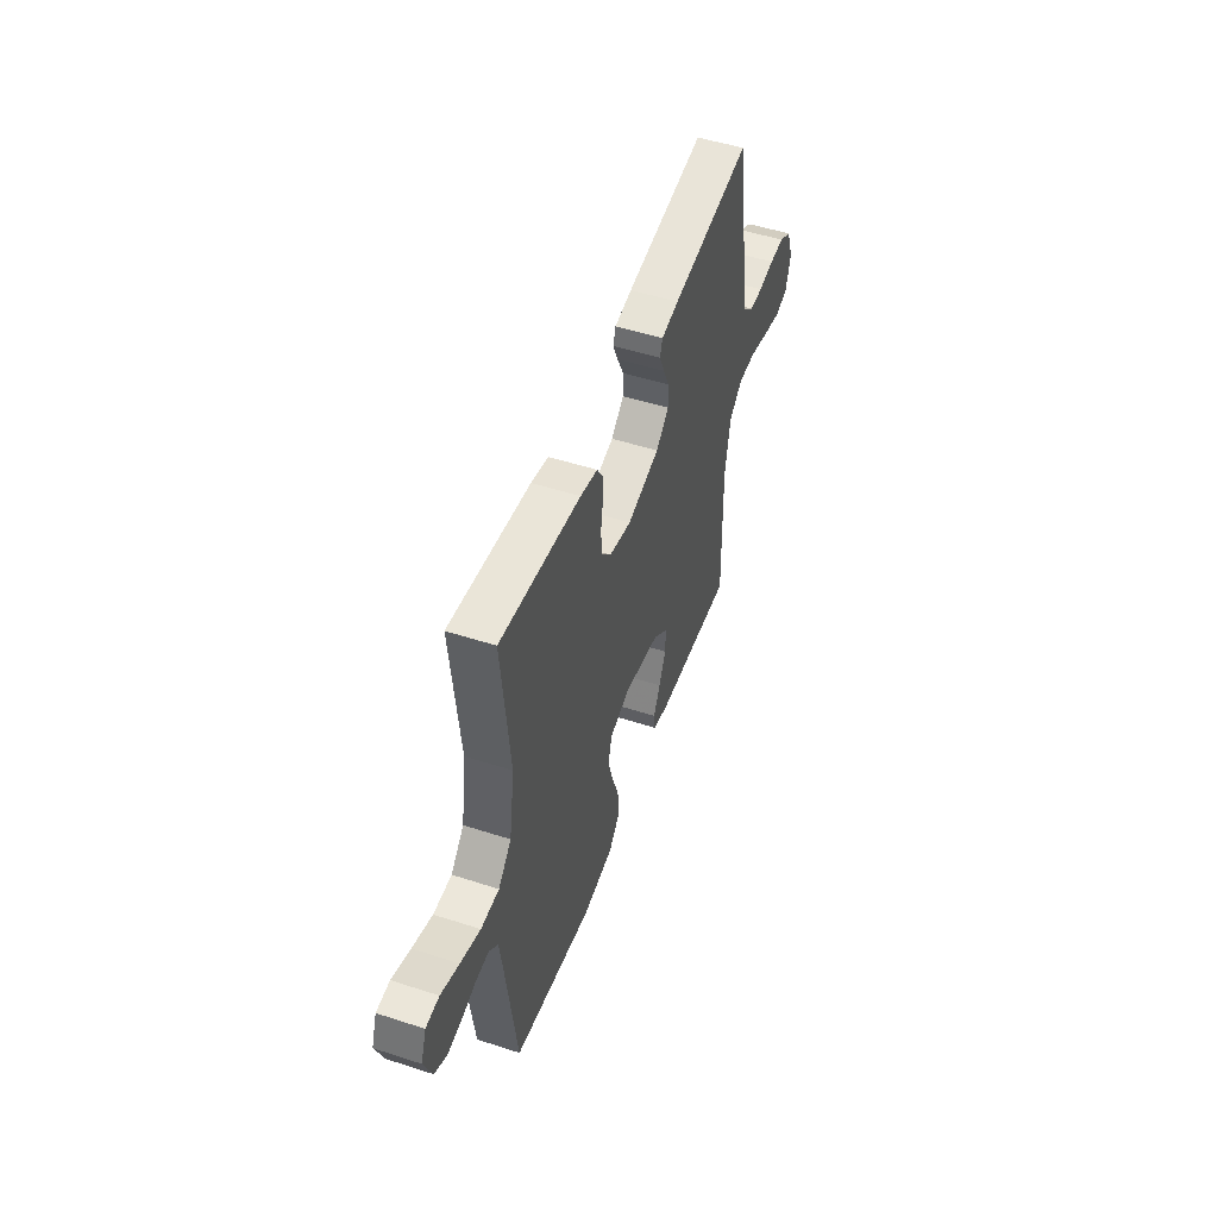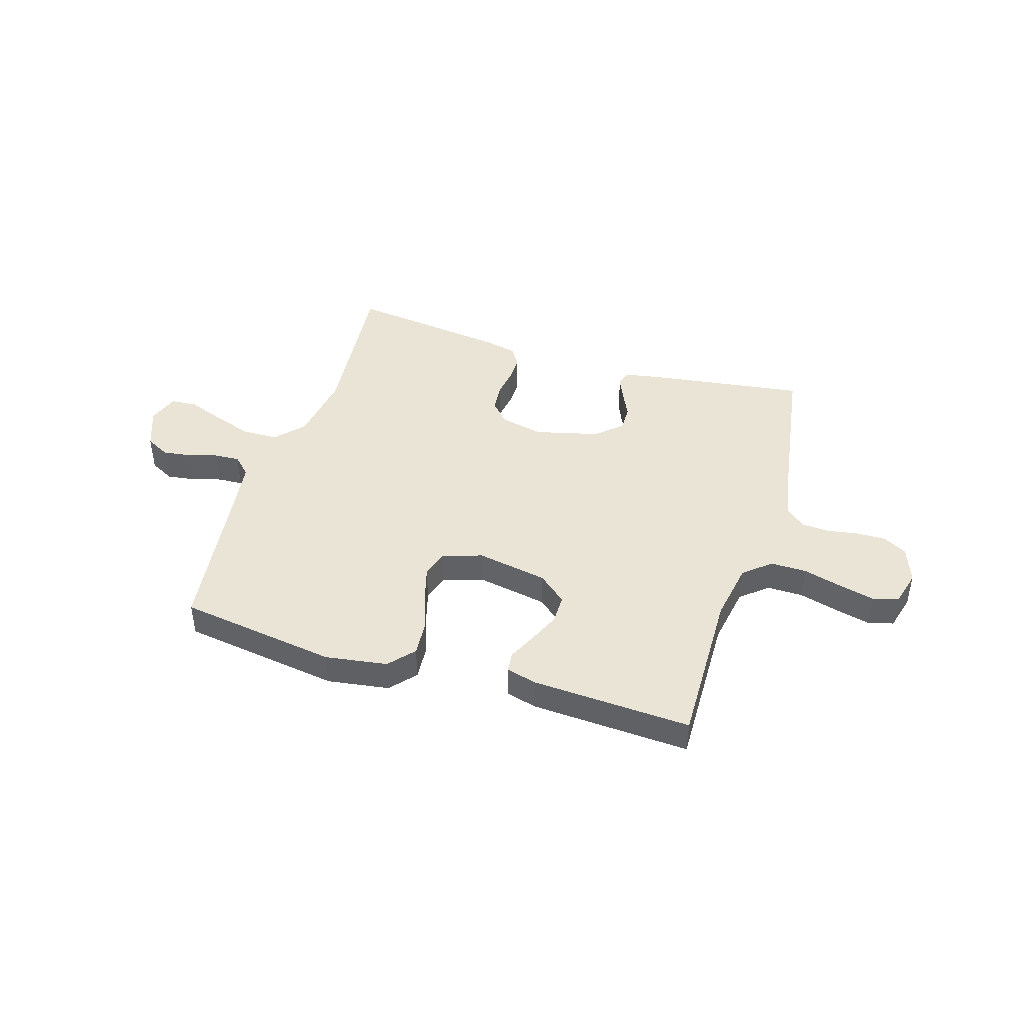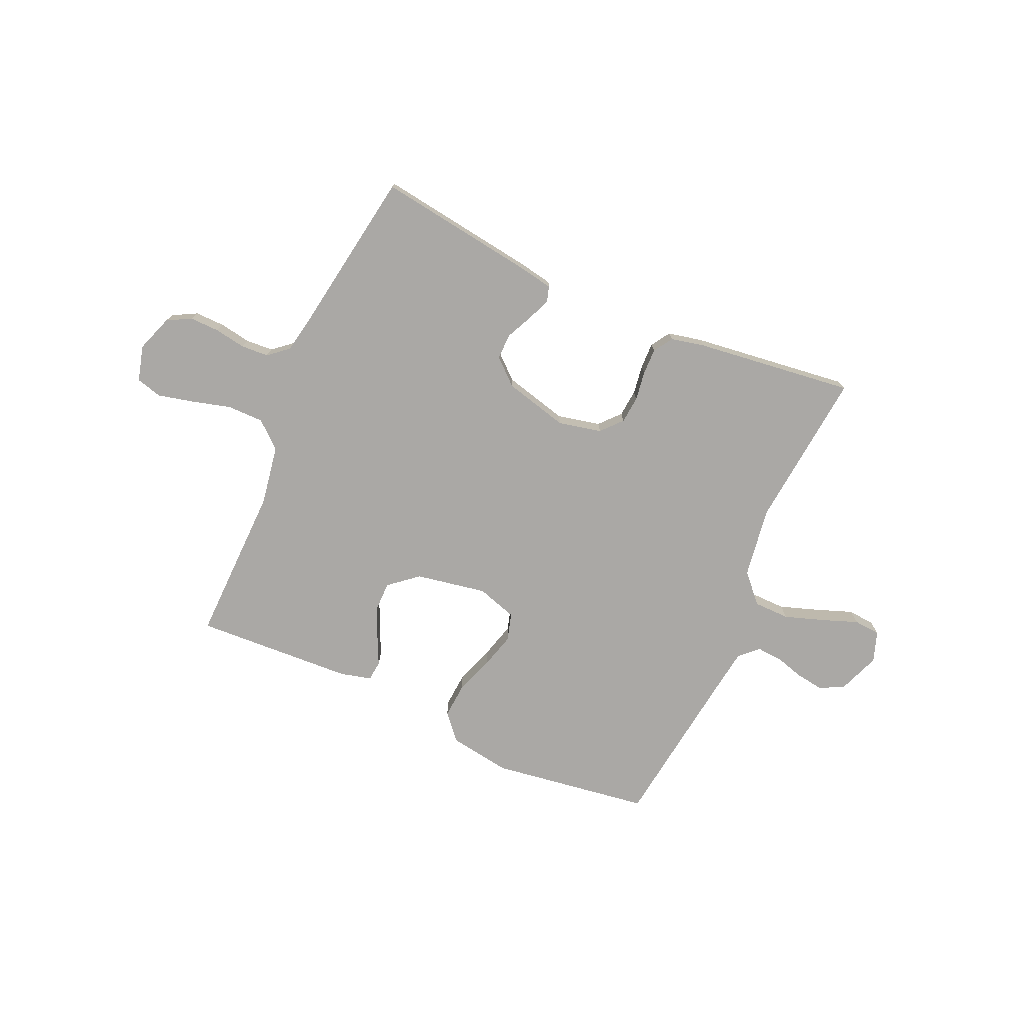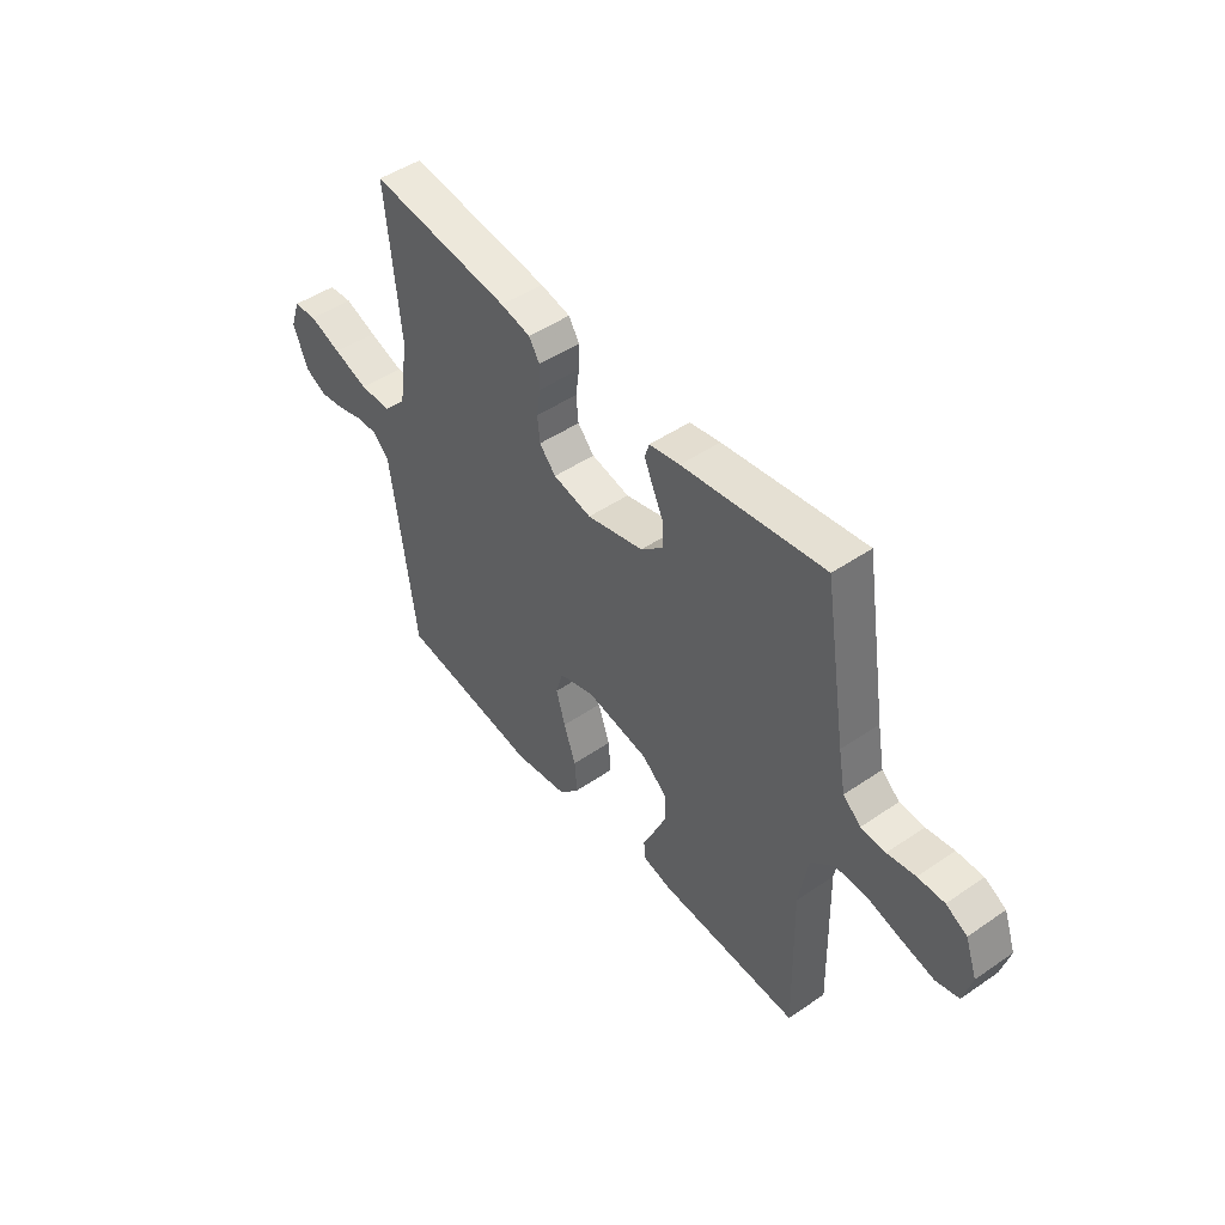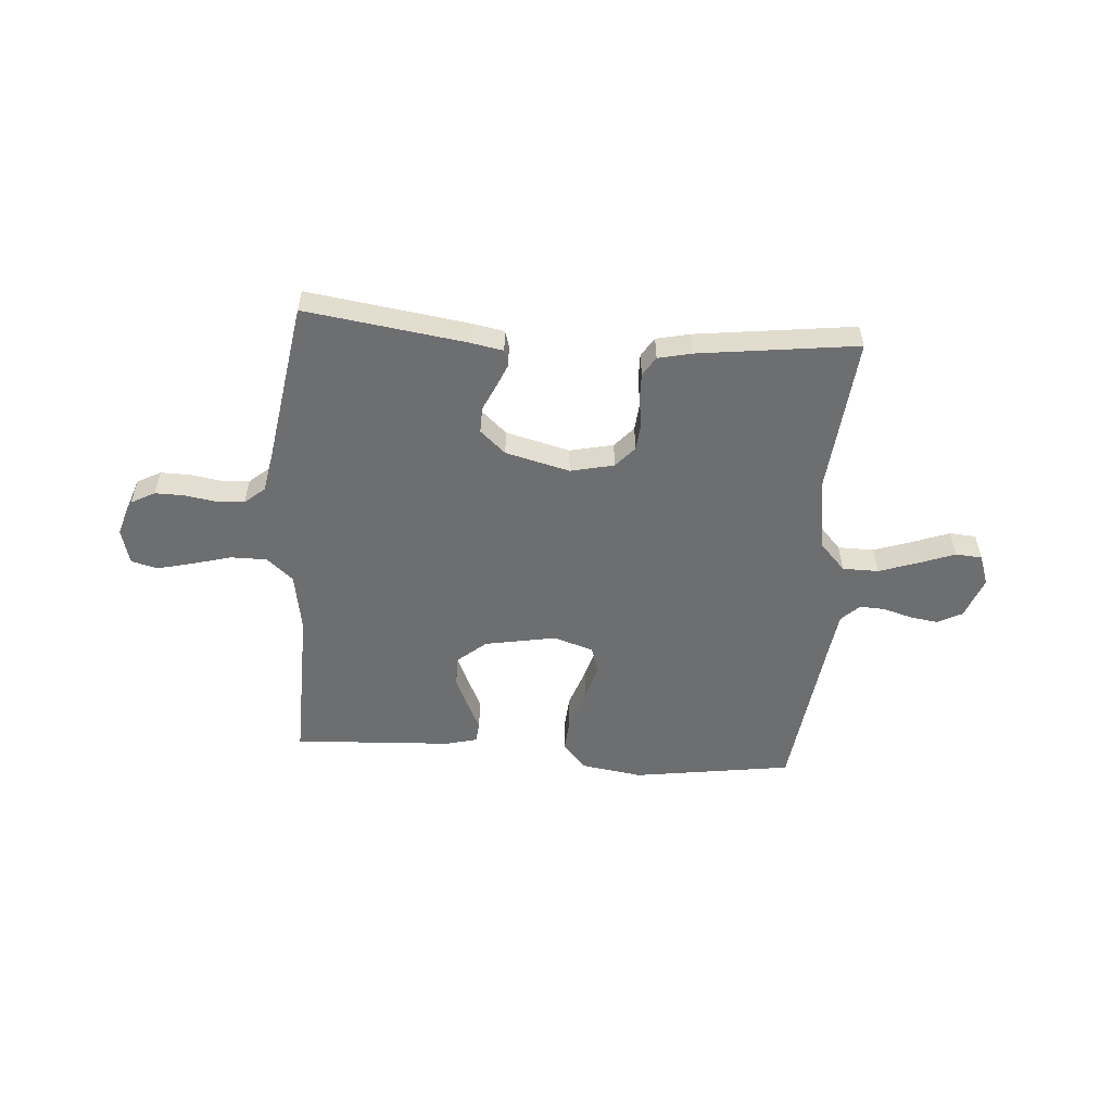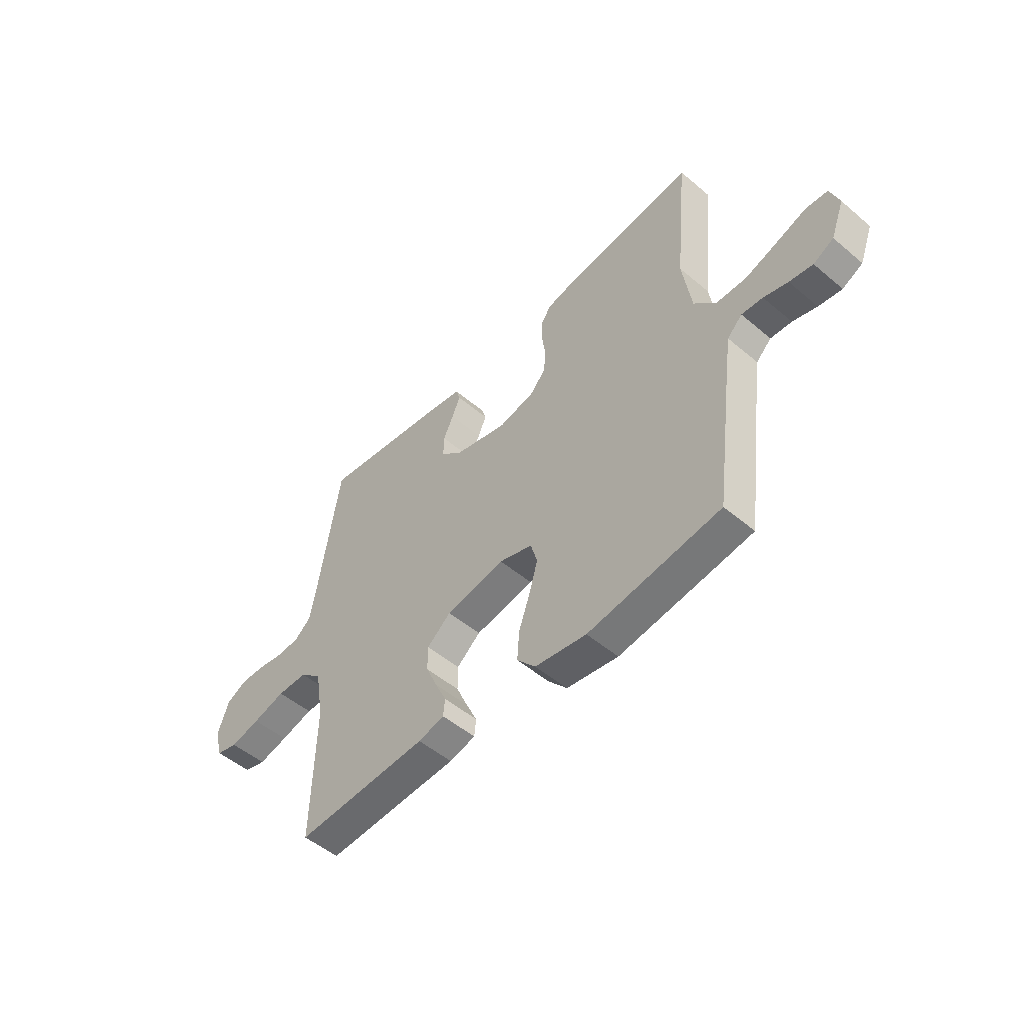
<metadata>
{"format":"obj","ext":"obj","renderer":"f3d","projection":"perspective","resolution":1024,"background":"white","views":[{"elev":50.3,"azim":109.6,"up":"+Z"},{"elev":43.9,"azim":-162.7,"up":"+Y"},{"elev":-75.2,"azim":-23.9,"up":"+Y"},{"elev":47.6,"azim":-127.7,"up":"+Z"},{"elev":-54.2,"azim":-4.1,"up":"+Y"},{"elev":-50.9,"azim":47.4,"up":"+Z"}]}
</metadata>
<code>
v -0.5 0.07 0.5
v -0.2 0.07 0.457
v -0.135 0.07 0.445
v -0.126 0.07 0.415
v -0.145 0.07 0.371
v -0.168 0.07 0.322
v -0.169 0.07 0.273
v -0.121 0.07 0.23
v 0 0.07 0.199
v 0.082 0.07 0.217
v 0.117 0.07 0.256
v 0.122 0.07 0.308
v 0.114 0.07 0.363
v 0.113 0.07 0.413
v 0.136 0.07 0.449
v 0.2 0.07 0.463
v 0.5 0.07 0.5
v 0.47 0.07 0.2
v 0.49 0.07 0.066
v 0.539 0.07 0.013
v 0.607 0.07 0.012
v 0.681 0.07 0.037
v 0.749 0.07 0.062
v 0.799 0.07 0.058
v 0.819 0.07 0
v 0.789 0.07 -0.078
v 0.743 0.07 -0.102
v 0.69 0.07 -0.094
v 0.635 0.07 -0.078
v 0.587 0.07 -0.075
v 0.553 0.07 -0.108
v 0.54 0.07 -0.2
v 0.5 0.07 -0.5
v 0.2 0.07 -0.543
v 0.083 0.07 -0.525
v 0.041 0.07 -0.477
v 0.046 0.07 -0.411
v 0.072 0.07 -0.338
v 0.091 0.07 -0.271
v 0.076 0.07 -0.219
v 0 0.07 -0.195
v -0.134 0.07 -0.219
v -0.188 0.07 -0.264
v -0.188 0.07 -0.32
v -0.162 0.07 -0.379
v -0.137 0.07 -0.432
v -0.141 0.07 -0.47
v -0.2 0.07 -0.485
v -0.5 0.07 -0.5
v -0.493 0.07 -0.2
v -0.512 0.07 -0.087
v -0.562 0.07 -0.044
v -0.63 0.07 -0.044
v -0.704 0.07 -0.064
v -0.771 0.07 -0.08
v -0.82 0.07 -0.067
v -0.838 0.07 0
v -0.813 0.07 0.07
v -0.768 0.07 0.094
v -0.712 0.07 0.093
v -0.653 0.07 0.083
v -0.601 0.07 0.086
v -0.563 0.07 0.118
v -0.548 0.07 0.2
v -0.5 0 0.5
v -0.2 0 0.457
v -0.135 0 0.445
v -0.126 0 0.415
v -0.145 0 0.371
v -0.168 0 0.322
v -0.169 0 0.273
v -0.121 0 0.23
v 0 0 0.199
v 0.082 0 0.217
v 0.117 0 0.256
v 0.122 0 0.308
v 0.114 0 0.363
v 0.113 0 0.413
v 0.136 0 0.449
v 0.2 0 0.463
v 0.5 0 0.5
v 0.47 0 0.2
v 0.49 0 0.066
v 0.539 0 0.013
v 0.607 0 0.012
v 0.681 0 0.037
v 0.749 0 0.062
v 0.799 0 0.058
v 0.819 0 0
v 0.789 0 -0.078
v 0.743 0 -0.102
v 0.69 0 -0.094
v 0.635 0 -0.078
v 0.587 0 -0.075
v 0.553 0 -0.108
v 0.54 0 -0.2
v 0.5 0 -0.5
v 0.2 0 -0.543
v 0.083 0 -0.525
v 0.041 0 -0.477
v 0.046 0 -0.411
v 0.072 0 -0.338
v 0.091 0 -0.271
v 0.076 0 -0.219
v 0 0 -0.195
v -0.134 0 -0.219
v -0.188 0 -0.264
v -0.188 0 -0.32
v -0.162 0 -0.379
v -0.137 0 -0.432
v -0.141 0 -0.47
v -0.2 0 -0.485
v -0.5 0 -0.5
v -0.493 0 -0.2
v -0.512 0 -0.087
v -0.562 0 -0.044
v -0.63 0 -0.044
v -0.704 0 -0.064
v -0.771 0 -0.08
v -0.82 0 -0.067
v -0.838 0 0
v -0.813 0 0.07
v -0.768 0 0.094
v -0.712 0 0.093
v -0.653 0 0.083
v -0.601 0 0.086
v -0.563 0 0.118
v -0.548 0 0.2
f 59 60 61
f 58 59 61
f 57 58 61
f 56 57 61
f 55 56 61
f 54 55 61
f 53 54 61
f 52 53 61 62
f 51 52 62 63
f 48 49 50
f 47 48 50
f 46 47 50
f 45 46 50
f 44 45 50 51
f 51 63 64
f 44 51 64
f 43 44 64
f 36 37 38
f 35 36 38
f 34 35 38
f 33 34 38
f 32 33 38
f 31 32 38 39
f 30 31 39 40
f 27 28 29
f 26 27 29
f 25 26 29
f 24 25 29
f 23 24 29
f 22 23 29
f 21 22 29 30
f 30 40 41
f 21 30 41
f 20 21 41
f 16 17 18
f 15 16 18
f 14 15 18
f 13 14 18
f 12 13 18
f 11 12 18 19
f 20 41 42
f 19 20 42
f 11 19 42
f 10 11 42
f 4 5 6
f 3 4 6
f 2 3 6
f 1 2 6
f 64 1 6
f 64 6 7
f 43 64 7 8
f 9 10 42 43
f 8 9 43
f 125 124 123
f 125 123 122
f 125 122 121
f 125 121 120
f 125 120 119
f 125 119 118
f 125 118 117
f 126 125 117 116
f 127 126 116 115
f 114 113 112
f 114 112 111
f 114 111 110
f 114 110 109
f 115 114 109 108
f 128 127 115
f 128 115 108
f 128 108 107
f 102 101 100
f 102 100 99
f 102 99 98
f 102 98 97
f 102 97 96
f 103 102 96 95
f 104 103 95 94
f 93 92 91
f 93 91 90
f 93 90 89
f 93 89 88
f 93 88 87
f 93 87 86
f 94 93 86 85
f 105 104 94
f 105 94 85
f 105 85 84
f 82 81 80
f 82 80 79
f 82 79 78
f 82 78 77
f 82 77 76
f 83 82 76 75
f 106 105 84
f 106 84 83
f 106 83 75
f 106 75 74
f 70 69 68
f 70 68 67
f 70 67 66
f 70 66 65
f 70 65 128
f 71 70 128
f 72 71 128 107
f 107 106 74 73
f 107 73 72
f 1 65 66 2
f 2 66 67 3
f 3 67 68 4
f 4 68 69 5
f 5 69 70 6
f 6 70 71 7
f 7 71 72 8
f 8 72 73 9
f 9 73 74 10
f 10 74 75 11
f 11 75 76 12
f 12 76 77 13
f 13 77 78 14
f 14 78 79 15
f 15 79 80 16
f 16 80 81 17
f 17 81 82 18
f 18 82 83 19
f 19 83 84 20
f 20 84 85 21
f 21 85 86 22
f 22 86 87 23
f 23 87 88 24
f 24 88 89 25
f 25 89 90 26
f 26 90 91 27
f 27 91 92 28
f 28 92 93 29
f 29 93 94 30
f 30 94 95 31
f 31 95 96 32
f 32 96 97 33
f 33 97 98 34
f 34 98 99 35
f 35 99 100 36
f 36 100 101 37
f 37 101 102 38
f 38 102 103 39
f 39 103 104 40
f 40 104 105 41
f 41 105 106 42
f 42 106 107 43
f 43 107 108 44
f 44 108 109 45
f 45 109 110 46
f 46 110 111 47
f 47 111 112 48
f 48 112 113 49
f 49 113 114 50
f 50 114 115 51
f 51 115 116 52
f 52 116 117 53
f 53 117 118 54
f 54 118 119 55
f 55 119 120 56
f 56 120 121 57
f 57 121 122 58
f 58 122 123 59
f 59 123 124 60
f 60 124 125 61
f 61 125 126 62
f 62 126 127 63
f 63 127 128 64
f 64 128 65 1

</code>
